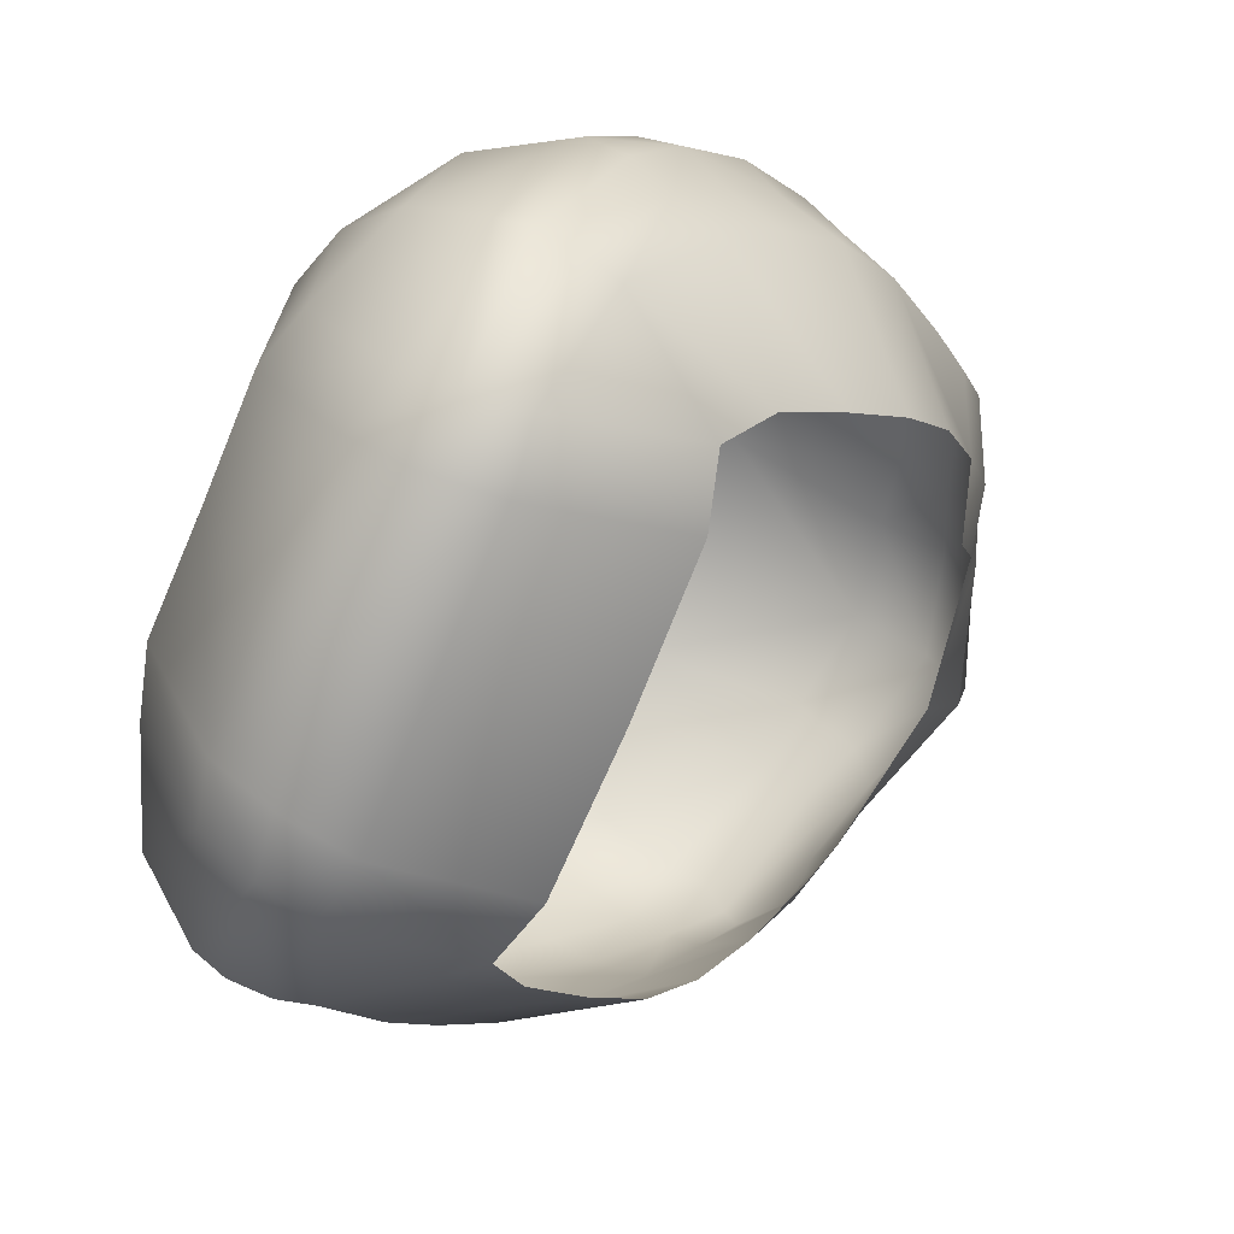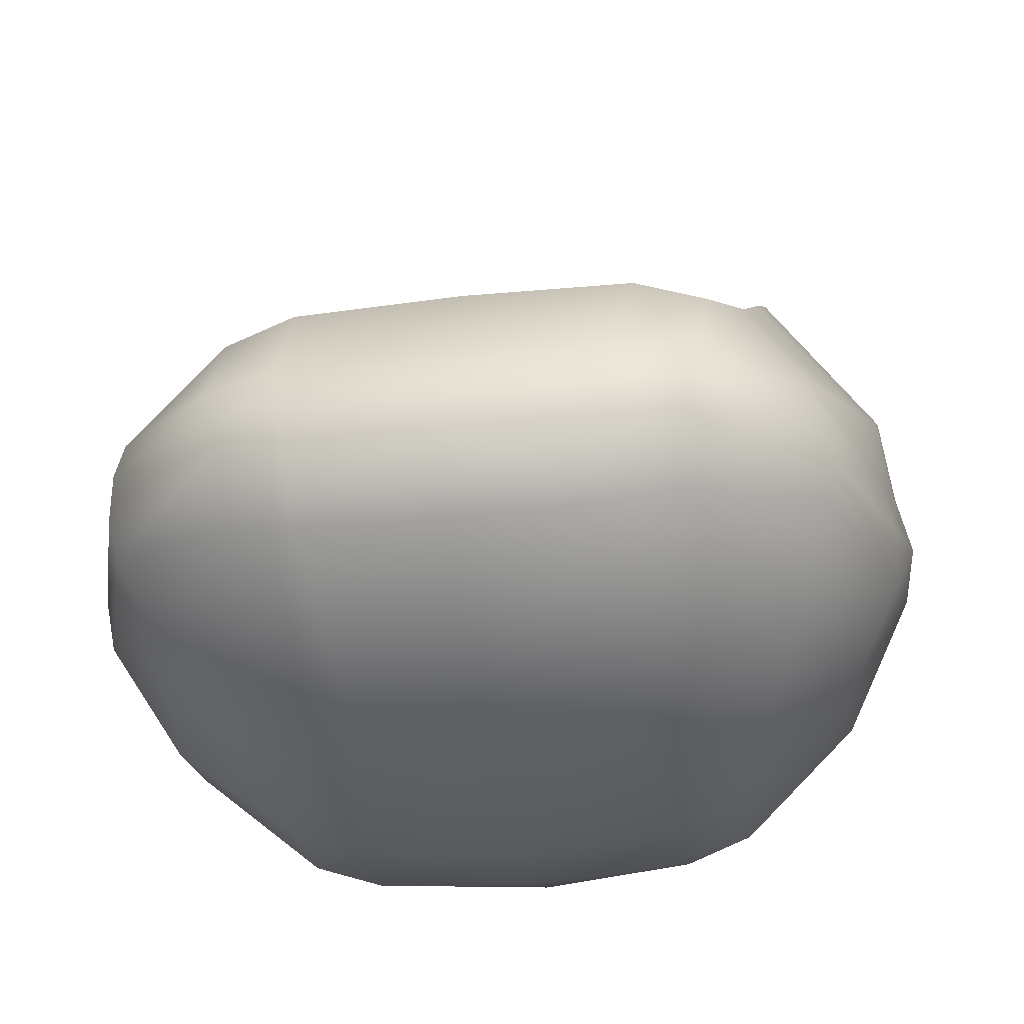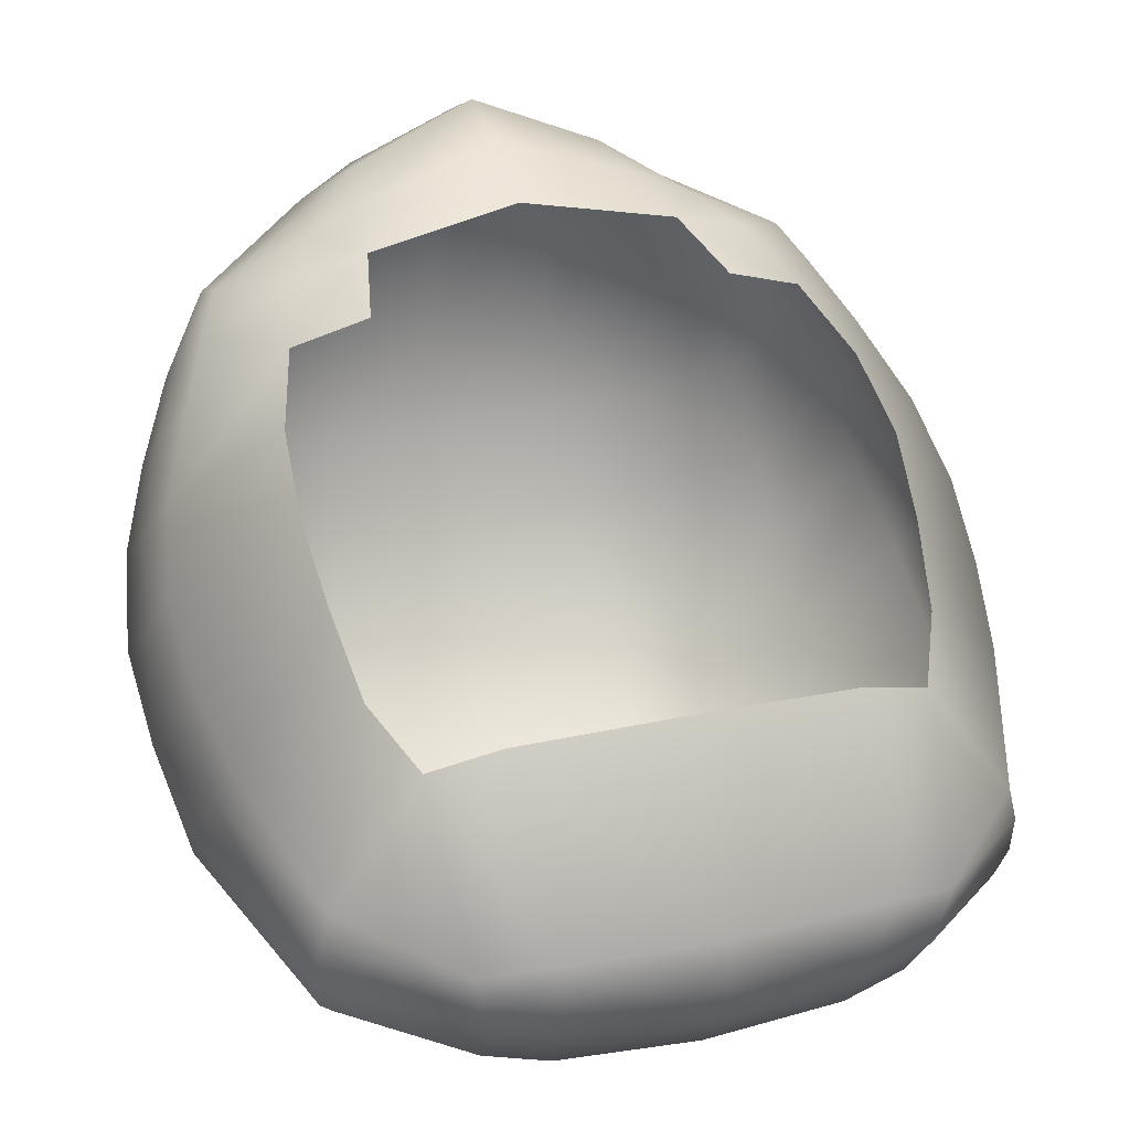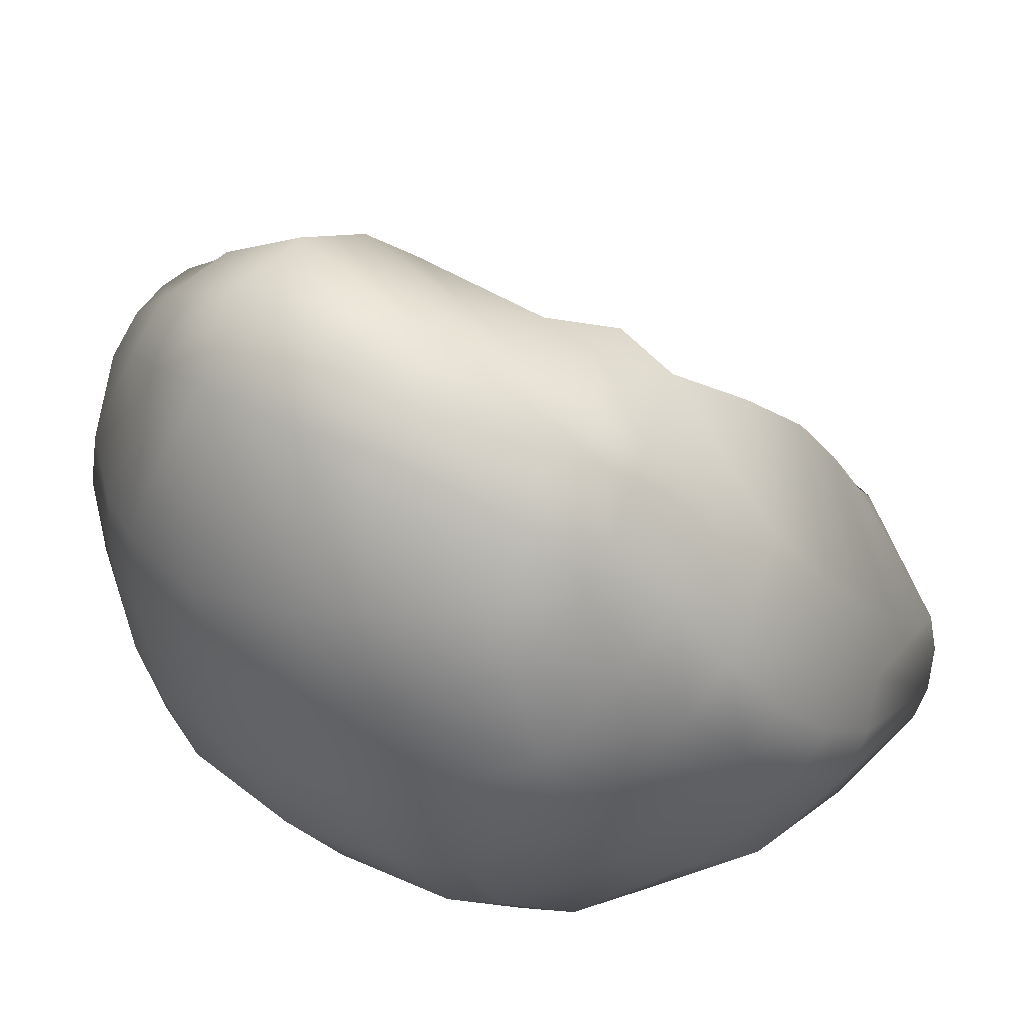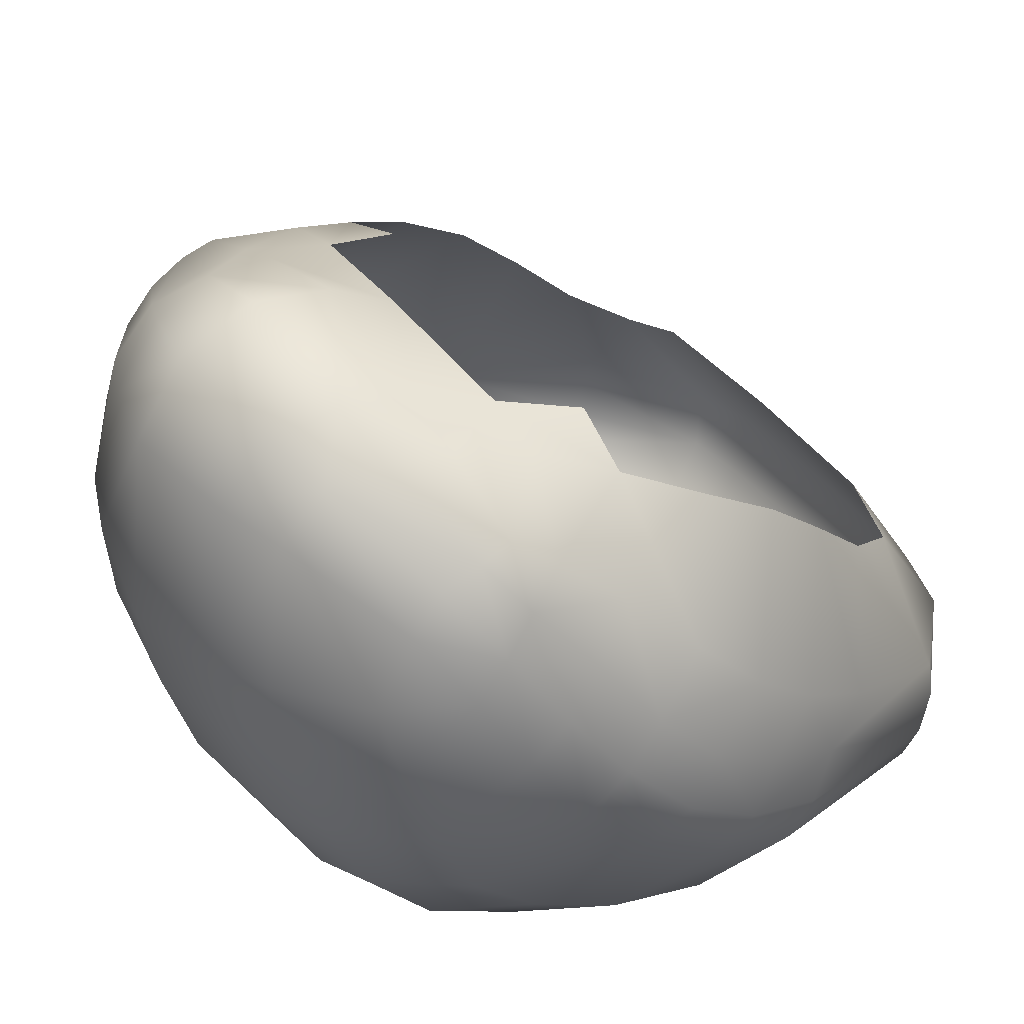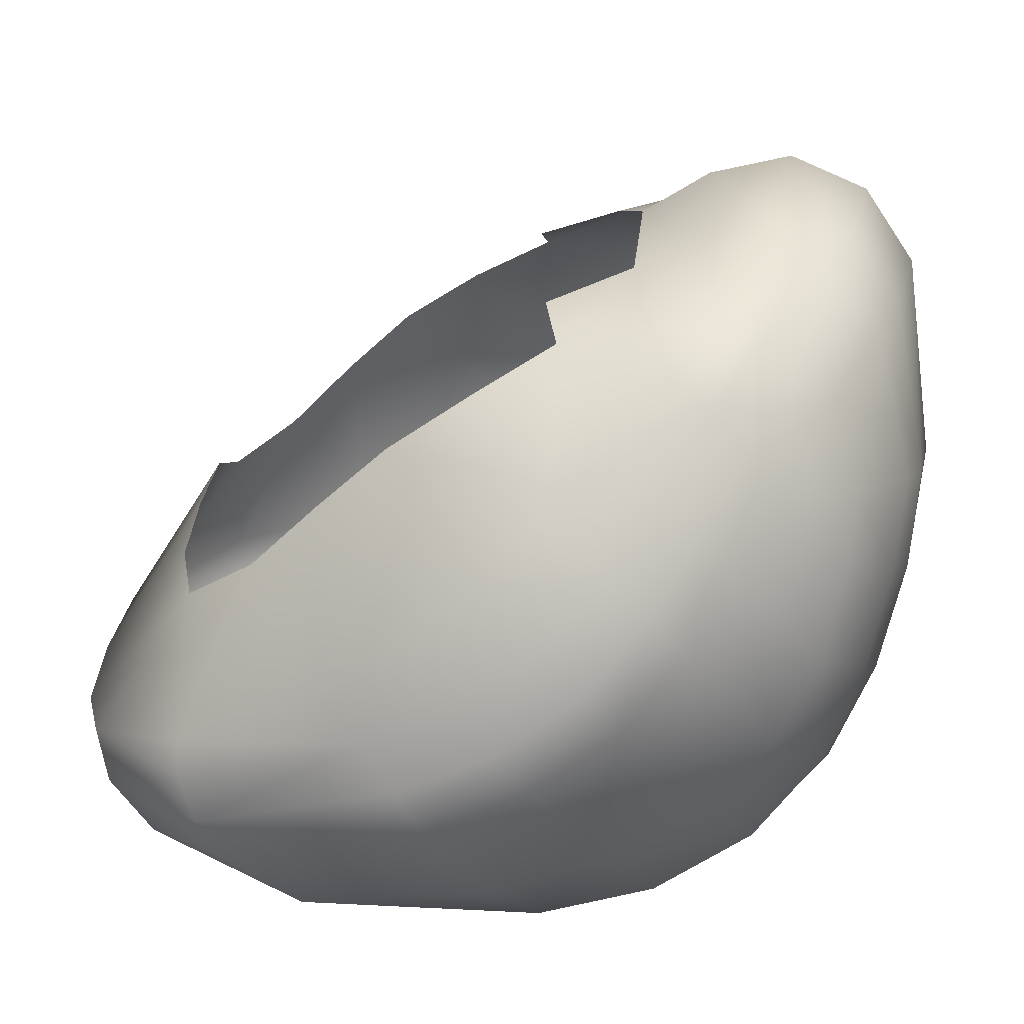
<metadata>
{"format":"obj","ext":"obj","renderer":"f3d","projection":"perspective","resolution":1024,"background":"white","views":[{"elev":-75.5,"azim":-112.9,"up":"+Y"},{"elev":-37.8,"azim":8.4,"up":"+Z"},{"elev":26.5,"azim":-18.9,"up":"+Z"},{"elev":25.4,"azim":-136.3,"up":"+Z"},{"elev":39.6,"azim":-122.7,"up":"+Z"},{"elev":16.9,"azim":89.9,"up":"+Z"}]}
</metadata>
<code>
v  0.2679 1.857 0.0522
v  0.29 1.848 -0.0055
v  0.189 1.904 -0.0499
v  0.1763 1.916 0.0383
v  0.1621 1.886 0.1782
v  0.2767 1.821 0.1256
v  0.3199 1.784 0.0644
v  0.2836 1.346 -0.3457
v  0.1814 1.349 -0.3866
v  0.2135 1.57 -0.3912
v  0.3182 1.526 -0.3208
v  0.3752 1.464 -0.2349
v  0.3134 1.265 -0.2792
v  0.1941 1.196 -0.3113
v  0.3081 1.238 -0.1731
v  0.3167 1.239 -0.2067
v  0.3646 1.409 -0.1543
v  0.3534 1.37 -0.1072
v  0.2243 1.244 -0.059
v  0.2114 1.148 -0.2001
v  0.255 1.305 -0.021
v  0.2752 1.722 0.1909
v  0.2955 1.685 0.1619
v  0.3106 1.721 0.1343
v  0.278 1.755 0.18
v  0.1891 1.727 0.2304
v  0.2121 1.658 0.2179
v  0.1741 1.786 0.2325
v  0 1.361 -0.4043
v  0.1193 1.356 -0.4051
v  0.1339 1.187 -0.3248
v  0 1.183 -0.3318
v  -0 1.673 0.2592
v  0.1475 1.657 0.2335
v  0.1302 1.732 0.2555
v  -0 1.738 0.2975
v  0.1212 1.8 0.2662
v  -0 1.816 0.3141
v  0.1076 1.862 0.249
v  -0 1.891 0.2817
v  0.1006 1.912 0.1897
v  -0 1.938 0.2104
v  0.1165 1.938 0.0277
v  -0 1.961 0.0177
v  0.1259 1.927 -0.0649
v  0 1.944 -0.0785
v  0.1314 1.901 -0.1658
v  0 1.912 -0.181
v  0.1383 1.857 -0.255
v  0 1.862 -0.2717
v  0.1454 1.786 -0.3305
v  0 1.79 -0.3431
v  0.1516 1.692 -0.3837
v  0 1.702 -0.3895
v  0.1531 1.584 -0.4104
v  0 1.6 -0.4103
v  0.1396 1.144 -0.2639
v  0 1.132 -0.2717
v  0.2013 1.157 -0.2565
v  0.1471 1.133 -0.1927
v  0.3207 1.253 -0.2468
v  0.378 1.438 -0.1965
v  0.3204 1.63 -0.2857
v  0.3837 1.557 -0.1923
v  0.3124 1.72 -0.2379
v  0.3826 1.637 -0.1361
v  0.2143 1.681 -0.3649
v  0.2092 1.776 -0.3106
v  0.203 1.841 -0.235
v  0.3117 1.785 -0.1746
v  0.1976 1.879 -0.1467
v  0.3069 1.825 -0.094
v  0.1643 1.841 0.2238
v  0.2736 1.792 0.1625
v  0.1683 1.575 0.2052
v  0.2396 1.584 0.1826
v  0.2651 1.506 0.1407
v  0.357 1.574 0.0564
v  0.3234 1.633 0.1179
v  0.3716 1.624 0.0027
v  0.3447 1.673 0.0726
v  0.382 1.665 -0.0316
v  0.3537 1.71 0.0326
v  0.3182 1.752 0.0997
v  0.3468 1.746 -0.0078
v  0.3692 1.701 -0.0758
v  0.3974 1.603 -0.0983
v  0.3941 1.525 -0.1546
v  0.3842 1.566 -0.0612
v  0.379 1.493 -0.1121
v  0.3696 1.447 -0.0587
v  0.2666 1.367 0.0379
v  0.158 1.232 -0.0411
v  0 1.23 -0.0382
v  0 1.128 -0.1938
v  0.2725 1.431 0.0938
v  0.3733 1.514 -0.0037
v  -0.2679 1.857 0.0522
v  -0.1763 1.916 0.0383
v  -0.189 1.904 -0.0499
v  -0.29 1.848 -0.0055
v  -0.2767 1.821 0.1256
v  -0.1621 1.886 0.1782
v  -0.3199 1.784 0.0644
v  -0.2836 1.346 -0.3457
v  -0.3182 1.526 -0.3208
v  -0.2135 1.57 -0.3912
v  -0.1814 1.349 -0.3866
v  -0.3134 1.265 -0.2792
v  -0.3752 1.464 -0.2349
v  -0.1941 1.196 -0.3113
v  -0.3081 1.238 -0.1731
v  -0.3534 1.37 -0.1072
v  -0.3646 1.409 -0.1543
v  -0.3167 1.239 -0.2067
v  -0.2114 1.148 -0.2001
v  -0.2243 1.244 -0.059
v  -0.255 1.305 -0.021
v  -0.2752 1.722 0.1909
v  -0.278 1.755 0.18
v  -0.3106 1.721 0.1343
v  -0.2955 1.685 0.1619
v  -0.2121 1.658 0.2179
v  -0.1891 1.727 0.2304
v  -0.1741 1.786 0.2325
v  -0.1339 1.187 -0.3248
v  -0.1193 1.356 -0.4051
v  -0.1302 1.732 0.2555
v  -0.1475 1.657 0.2335
v  -0.1212 1.8 0.2662
v  -0.1076 1.862 0.249
v  -0.1006 1.912 0.1897
v  -0.1165 1.938 0.0277
v  -0.1259 1.927 -0.0649
v  -0.1314 1.901 -0.1658
v  -0.1383 1.857 -0.255
v  -0.1454 1.786 -0.3305
v  -0.1516 1.692 -0.3837
v  -0.1531 1.584 -0.4104
v  -0.1396 1.144 -0.2639
v  -0.2013 1.157 -0.2565
v  -0.1471 1.133 -0.1927
v  -0.3207 1.253 -0.2468
v  -0.378 1.438 -0.1965
v  -0.3837 1.557 -0.1923
v  -0.3204 1.63 -0.2857
v  -0.3826 1.637 -0.1361
v  -0.3124 1.72 -0.2379
v  -0.2143 1.681 -0.3649
v  -0.2092 1.776 -0.3106
v  -0.3117 1.785 -0.1746
v  -0.203 1.841 -0.235
v  -0.3069 1.825 -0.094
v  -0.1976 1.879 -0.1467
v  -0.1643 1.841 0.2238
v  -0.2736 1.792 0.1625
v  -0.2396 1.584 0.1826
v  -0.1683 1.575 0.2052
v  -0.3234 1.633 0.1179
v  -0.357 1.574 0.0564
v  -0.2651 1.506 0.1407
v  -0.3447 1.673 0.0726
v  -0.3716 1.624 0.0027
v  -0.3537 1.71 0.0326
v  -0.382 1.665 -0.0316
v  -0.3182 1.752 0.0997
v  -0.3468 1.746 -0.0078
v  -0.3692 1.701 -0.0758
v  -0.3974 1.603 -0.0983
v  -0.3941 1.525 -0.1546
v  -0.379 1.493 -0.1121
v  -0.3842 1.566 -0.0612
v  -0.3696 1.447 -0.0587
v  -0.2666 1.367 0.0379
v  -0.158 1.232 -0.0411
v  -0.2725 1.431 0.0938
v  -0.3733 1.514 -0.0037
g Group12449
f 1 2 3 4
f 1 4 5 6
f 1 6 7 2
f 8 9 10 11
f 8 11 12 13
f 8 13 14 9
f 15 16 17 18
f 15 19 20 16
f 15 18 21 19
f 22 23 24 25
f 22 26 27 23
f 22 25 28 26
f 29 30 31 32
f 33 34 35 36
f 36 35 37 38
f 38 37 39 40
f 40 39 41 42
f 42 41 43 44
f 44 43 45 46
f 46 45 47 48
f 48 47 49 50
f 50 49 51 52
f 52 51 53 54
f 54 53 55 56
f 56 55 30 29
f 30 55 10 9
f 30 9 14 31
f 31 57 58 32
f 31 14 59 57
f 59 20 60 57
f 59 14 13 61
f 59 61 16 20
f 61 62 17 16
f 61 13 12 62
f 11 63 64 12
f 63 65 66 64
f 63 11 10 67
f 63 67 68 65
f 68 69 70 65
f 69 71 72 70
f 69 68 51 49
f 69 49 47 71
f 47 45 3 71
f 3 2 72 71
f 3 45 43 4
f 43 41 5 4
f 41 39 73 5
f 73 28 25 74
f 73 74 6 5
f 73 39 37 28
f 37 35 26 28
f 26 35 34 27
f 34 75 76 27
f 76 77 78 79
f 76 79 23 27
f 79 78 80 81
f 79 81 24 23
f 81 80 82 83
f 81 83 84 24
f 84 74 25 24
f 84 83 85 7
f 84 7 6 74
f 7 85 72 2
f 85 86 70 72
f 86 66 65 70
f 66 86 82 87
f 66 87 88 64
f 88 87 89 90
f 88 90 17 62
f 88 62 12 64
f 17 90 91 18
f 18 91 92 21
f 19 93 60 20
f 93 94 95 60
f 95 58 57 60
f 96 92 91 97
f 96 97 78 77
f 97 91 90 89
f 97 89 80 78
f 89 87 82 80
f 86 85 83 82
f 51 68 67 53
f 53 67 10 55
f 98 99 100 101
f 98 102 103 99
f 98 101 104 102
f 105 106 107 108
f 105 109 110 106
f 105 108 111 109
f 112 113 114 115
f 112 115 116 117
f 112 117 118 113
f 119 120 121 122
f 119 122 123 124
f 119 124 125 120
f 32 126 127 29
f 33 36 128 129
f 36 38 130 128
f 38 40 131 130
f 40 42 132 131
f 42 44 133 132
f 44 46 134 133
f 46 48 135 134
f 48 50 136 135
f 50 52 137 136
f 52 54 138 137
f 54 56 139 138
f 56 29 127 139
f 127 108 107 139
f 127 126 111 108
f 126 32 58 140
f 126 140 141 111
f 141 140 142 116
f 141 143 109 111
f 141 116 115 143
f 143 115 114 144
f 143 144 110 109
f 110 145 146 106
f 146 145 147 148
f 146 149 107 106
f 146 148 150 149
f 148 151 152 150
f 152 151 153 154
f 152 136 137 150
f 152 154 135 136
f 135 154 100 134
f 100 154 153 101
f 100 99 133 134
f 133 99 103 132
f 132 103 155 131
f 155 156 120 125
f 155 103 102 156
f 155 125 130 131
f 130 125 124 128
f 124 123 129 128
f 129 123 157 158
f 157 159 160 161
f 157 123 122 159
f 159 162 163 160
f 159 122 121 162
f 162 164 165 163
f 162 121 166 164
f 166 121 120 156
f 166 104 167 164
f 166 156 102 104
f 104 101 153 167
f 153 151 168 167
f 151 148 147 168
f 147 169 165 168
f 147 145 170 169
f 170 171 172 169
f 170 144 114 171
f 170 145 110 144
f 114 113 173 171
f 113 118 174 173
f 117 116 142 175
f 175 142 95 94
f 142 140 58 95
f 176 177 173 174
f 176 161 160 177
f 177 172 171 173
f 177 160 163 172
f 172 163 165 169
f 168 165 164 167
f 137 138 149 150
f 138 139 107 149

</code>
